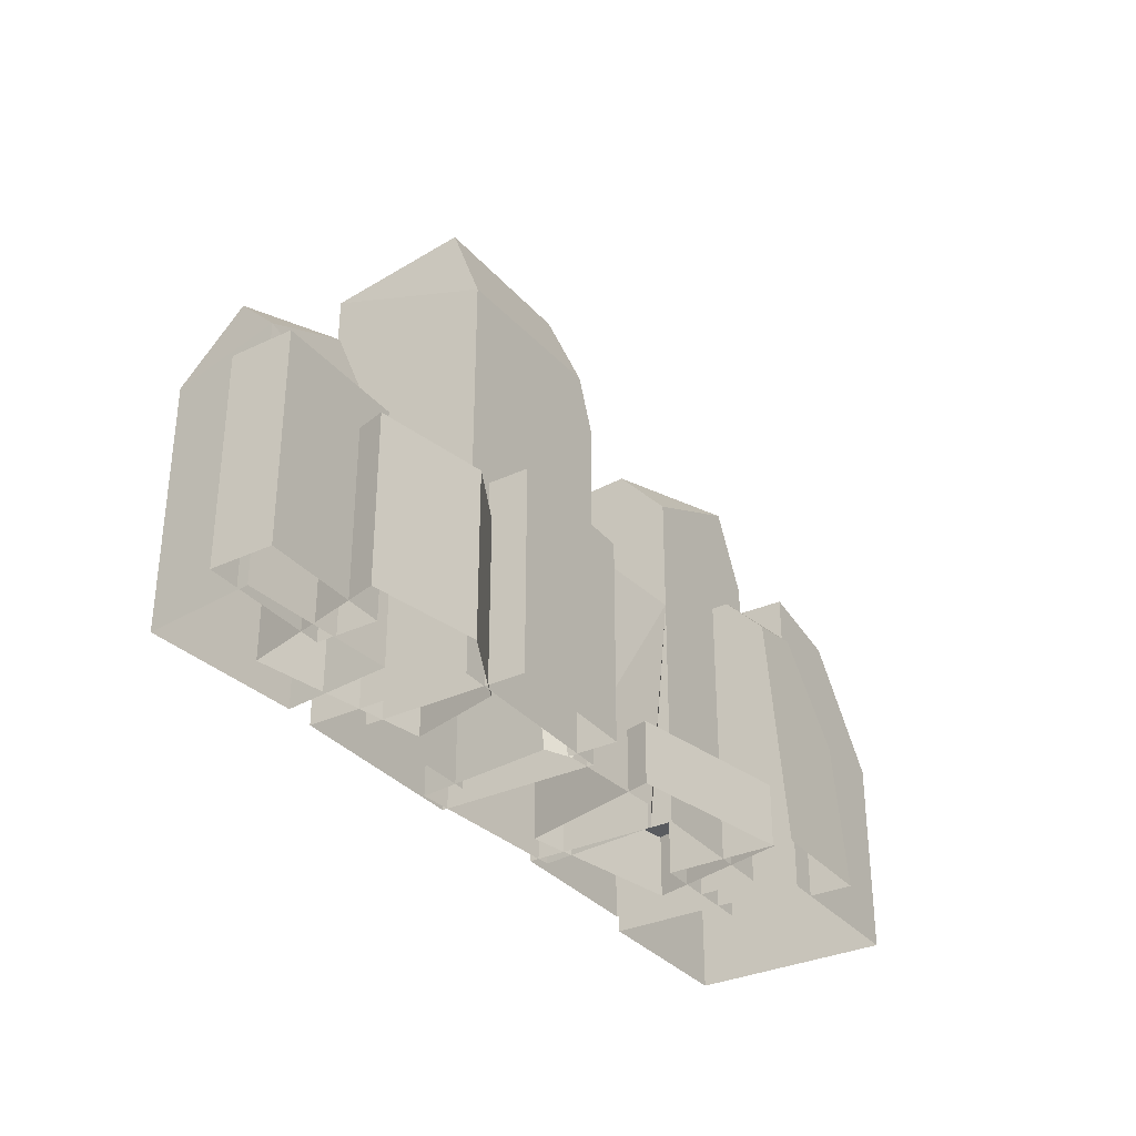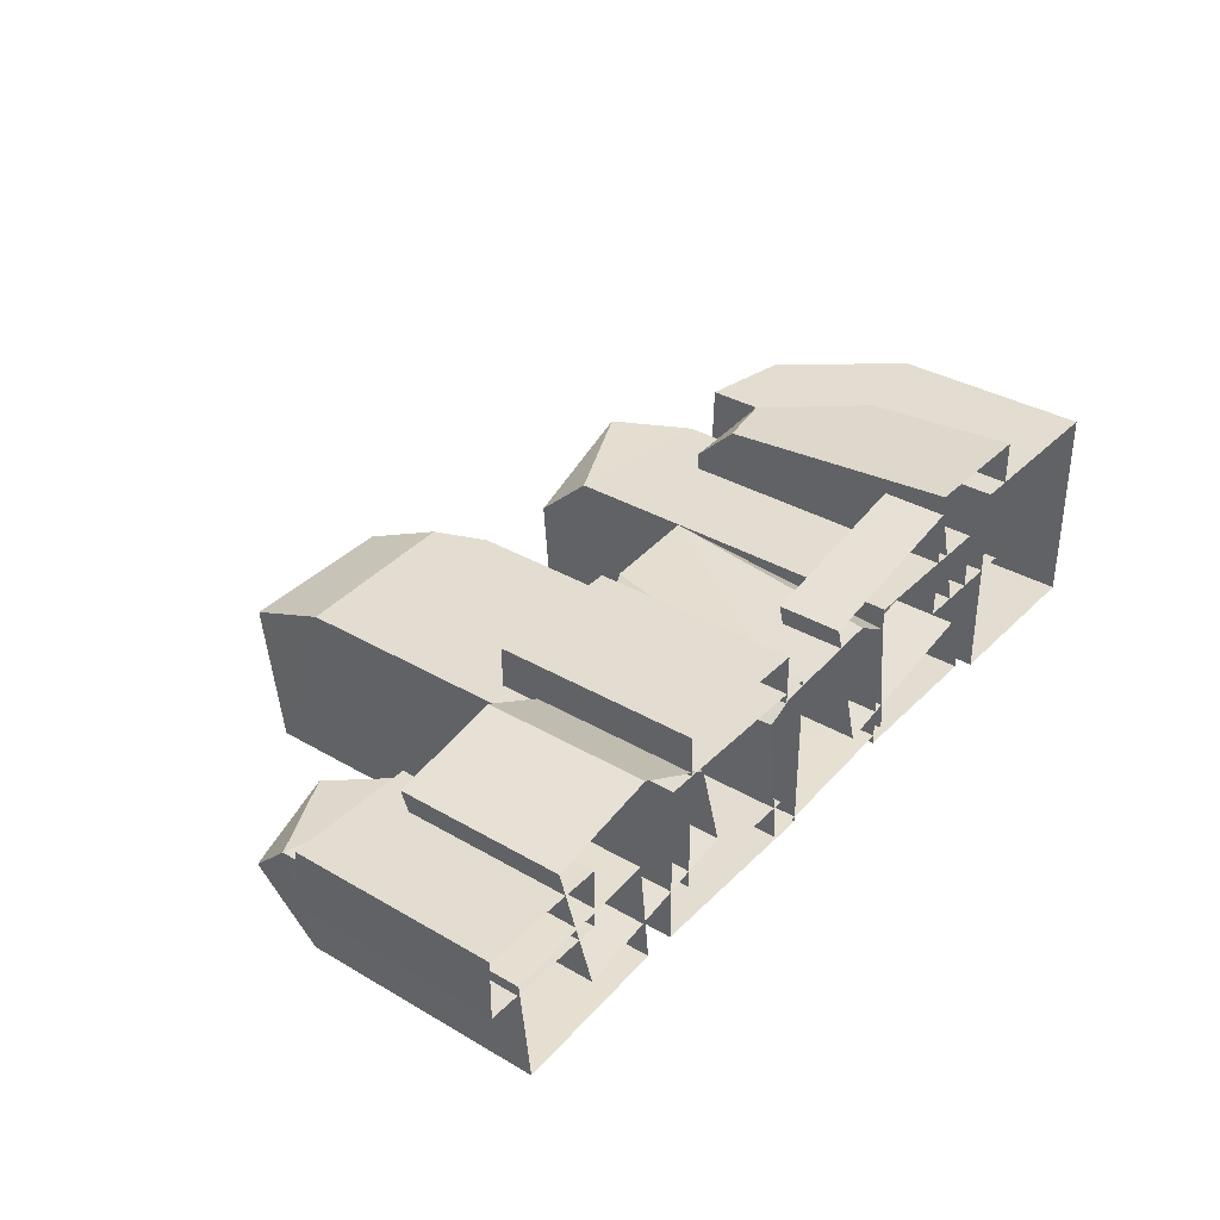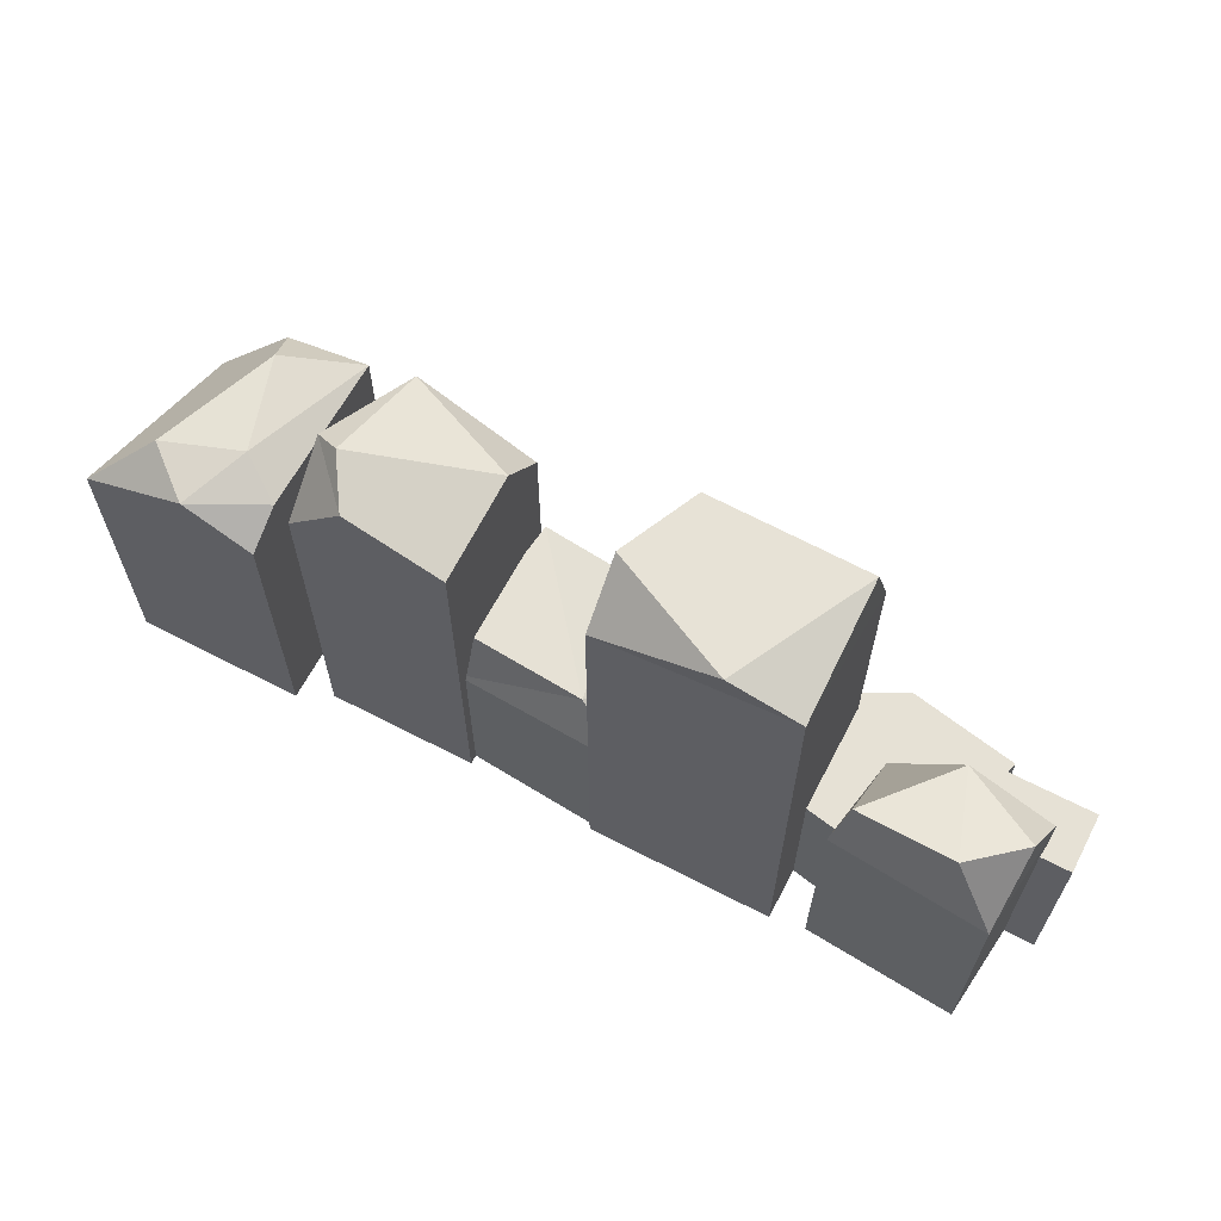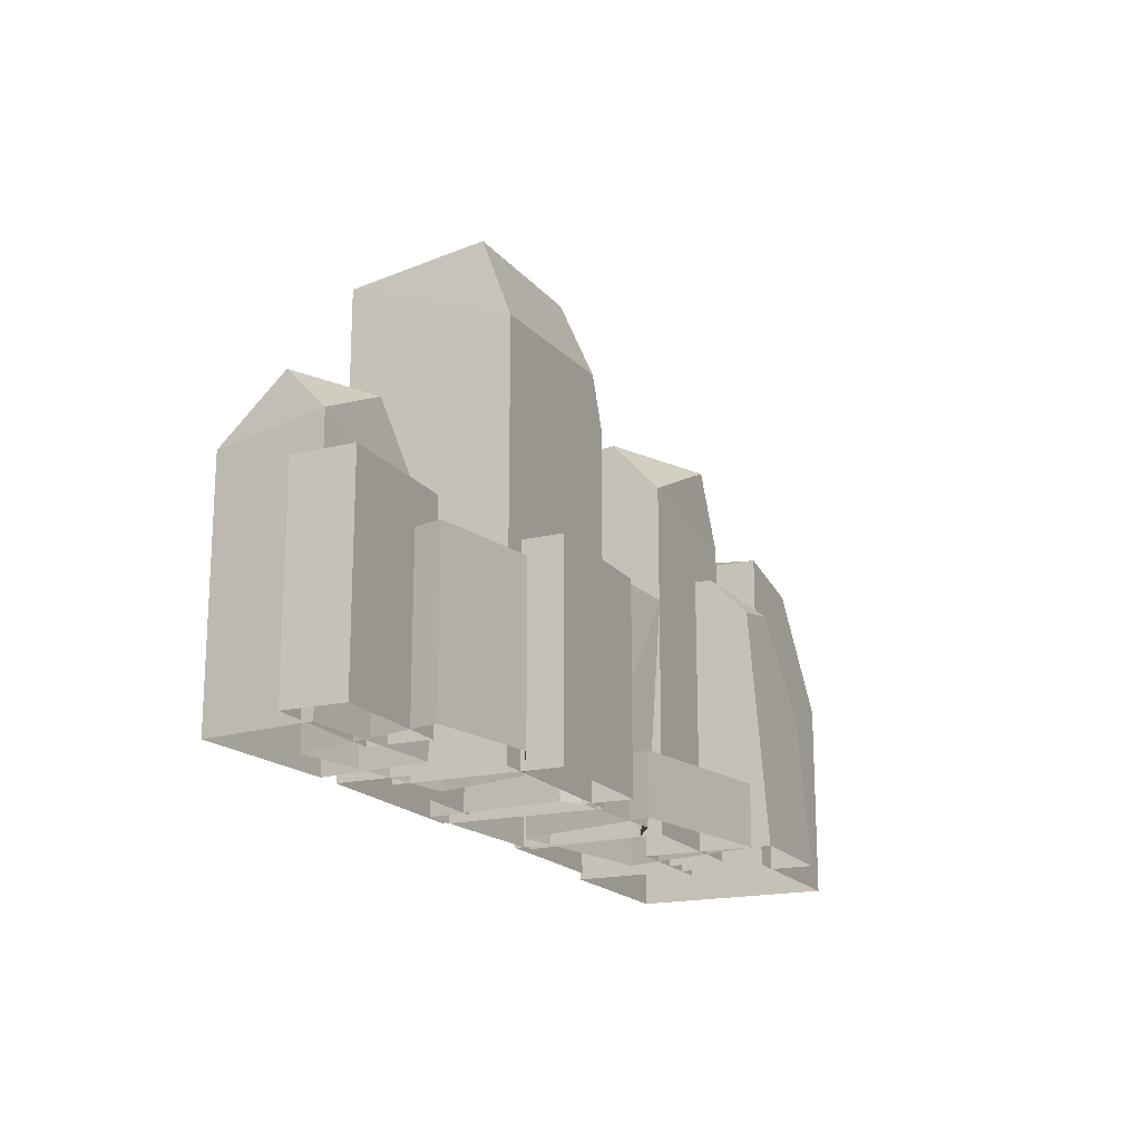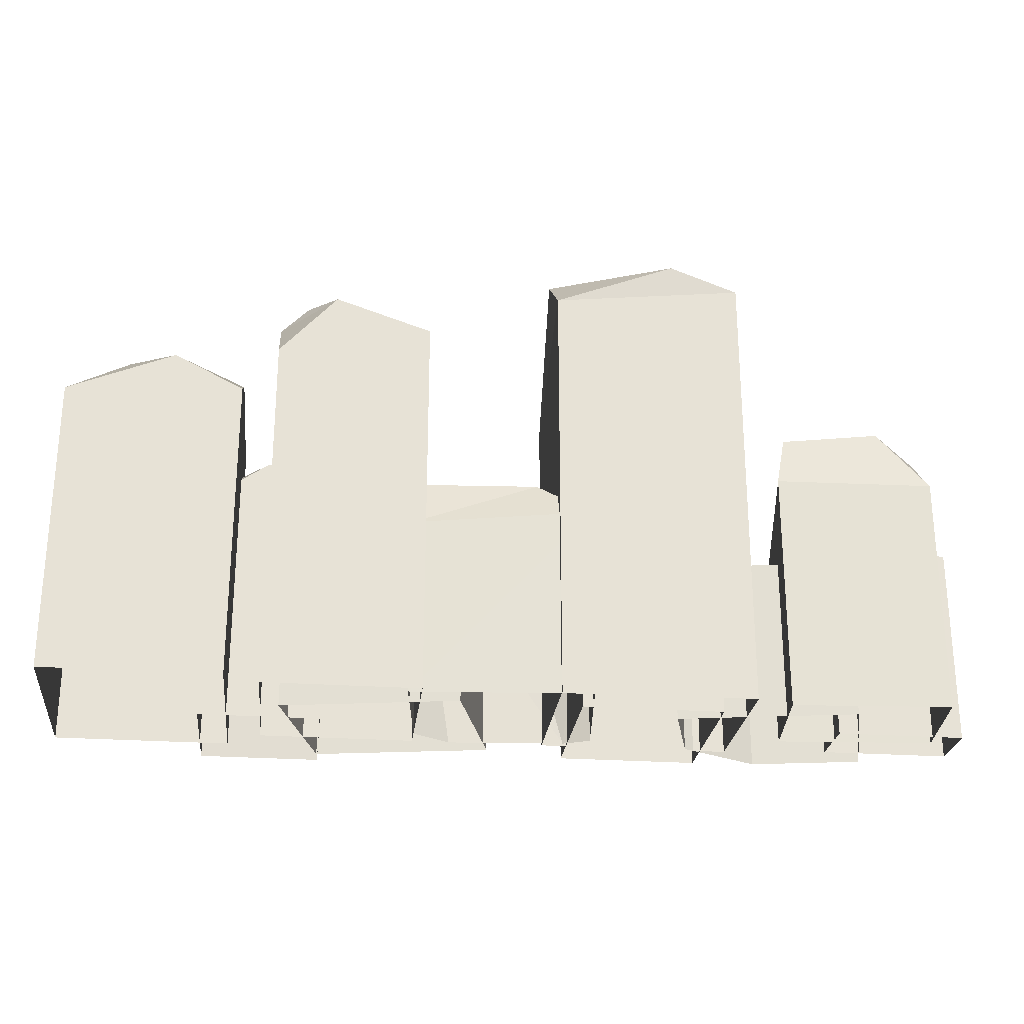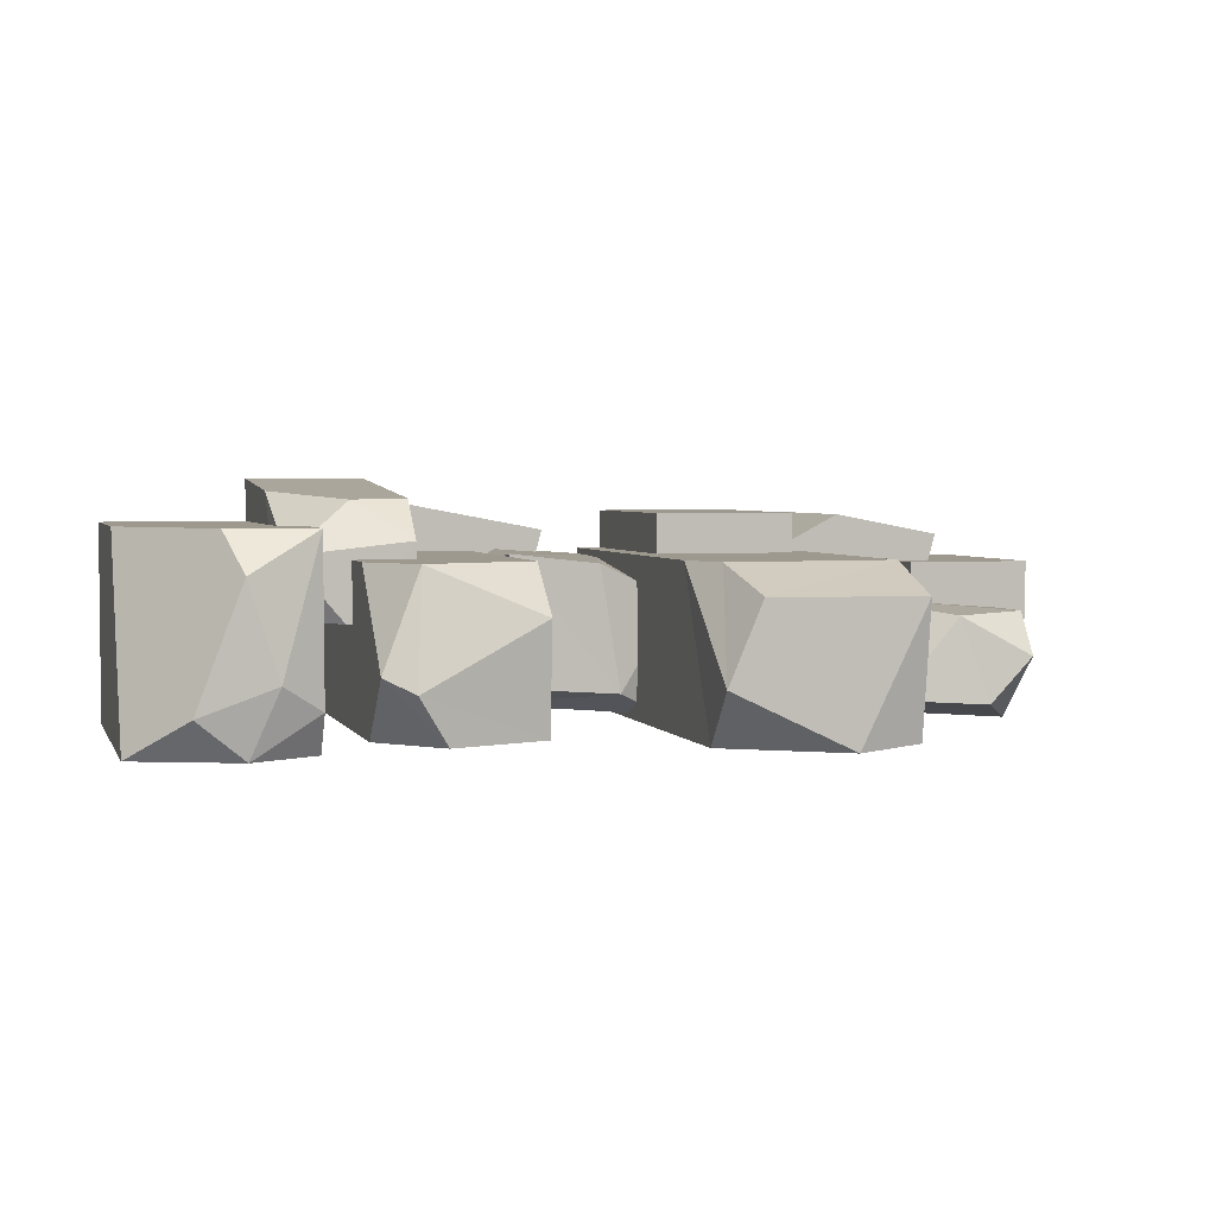
<metadata>
{"format":"obj","ext":"obj","renderer":"f3d","projection":"perspective","resolution":1024,"background":"white","views":[{"elev":-32.7,"azim":-57.0,"up":"+Y"},{"elev":35.3,"azim":-52.3,"up":"+Z"},{"elev":64.2,"azim":-152.4,"up":"+Y"},{"elev":-18.0,"azim":-64.7,"up":"+Y"},{"elev":-25.4,"azim":173.6,"up":"+Y"},{"elev":3.5,"azim":163.6,"up":"+Z"}]}
</metadata>
<code>
g Rock_Wall_07_Collider
v -0.7939 5.828 -1.06
v -3.349 6.132 -1.06
v -2.421 6.445 -1.107
v -1.237 6.437 0.7366
v -0.7706 6.469 -0.322
v -1.057 5.495 1.1
v -0.7939 4.829 1.1
v -2.787 2.184 1.032
v -4.793 2.184 -0.6326
v -3.862 2.184 1.596
v -3.976 2.514 0.4727
v -4.903 3.901 0.2984
v -6.057 3.349 0.3124
v -3.815 3.2 -0.977
v -3.974 3.912 -0.7864
v -5.278 4.042 -0.867
v -5.894 3.16 -1.139
v -5.946 3.927 -0.2541
v 2.682 5.864 -0.345
v 3.055 5.596 -0.1558
v 2.284 5.688 -0.9752
v 2.264 -0.002694 0.3297
v 2.264 -0.002694 2.084
v 2.264 3.183 1.84
v 3.877 -0.002694 2.084
v 3.877 2.048 1.927
v 3.877 -0.002694 0.3297
v 3.877 3.201 0.3297
v 0.9405 3.077 1.135
v -0.5261 3.077 -0.685
v -0.2412 3.115 1.001
v -1.073 -0.002694 0.9969
v -1.389 2.683 0.4997
v 5.061 4.641 -0.6744
v 4.659 4.11 1.504
v 5.827 3.941 -1.21
v 3.501 -0.002694 1.504
v 5.827 -0.002694 1.504
v 5.827 2.656 1.504
v 5.827 -0.002694 -1.21
v 4.416 4.523 -1.21
v 3.501 4.384 -0.665
v 4.038 4.651 -0.3141
v 4.438 4.641 0.964
v 3.501 4.334 1.503
v -3.349 5.377 1.1
v 0.991 -0.002694 1.105
v 3.055 4.406 1.105
v 0.991 4.66 1.105
v 2.264 3.712 1.328
v 3.012 3.327 1.829
v 3.841 3.703 1.16
v -3.327 6.419 0.7076
v -0.7939 -0.002694 1.1
v -0.7939 -0.002694 -1.06
v -5.327 2.184 1.317
v -4.793 -0.002694 -0.6326
v -5.327 -0.002694 1.317
v -6.45 2.703 0.1514
v -4.742 -0.002694 0.1514
v -6.45 -0.002694 0.1514
v -1.132 2.703 -0.5286
v -3.011 -0.002694 -0.5286
v -3.011 2.703 -0.5286
v -2.453 2.184 -0.1883
v -2.787 -0.002694 1.032
v -2.453 -0.002694 -0.1883
v -6.45 2.703 0.9514
v -4.742 2.703 0.1514
v -1.132 2.703 1.631
v -1.132 -0.002694 -0.5286
v -4.742 2.703 0.9514
v -6.45 -0.002694 0.9514
v -4.742 -0.002694 0.9514
v -3.011 -0.002694 1.631
v -3.011 2.703 1.631
v 2.279 0.8373 1.825
v 0.4724 0.8373 -0.5694
v -0.06084 0.8373 1.381
v -6.057 -0.0366 0.3124
v -3.976 -0.0366 0.4727
v -3.815 -0.0366 -0.977
v -3.349 -0.002694 1.1
v 3.055 4.835 -0.9752
v -3.862 -0.002694 1.596
v 1.169 -0.002694 -0.8389
v -1.222 2.575 -1.02
v 1.169 2.387 -0.8389
v 0.4724 -0.002694 -0.5694
v -0.06084 -0.002694 1.381
v 2.812 -0.002694 -0.1251
v 2.812 0.8373 -0.1251
v 2.279 -0.002694 1.825
v 0.991 5.364 0.4673
v 0.991 5.256 -0.9752
v 1.139 3.077 -0.5629
v 2.535 5.381 1.114
v -1.426 -0.002694 0.8336
v 0.991 -0.002694 -0.9752
v 2.264 3.712 0.3297
v 3.137 3.712 0.3297
v -3.349 -0.002694 -1.06
v -5.896 -0.0366 -1.137
v 3.501 4.065 -1.21
v 3.501 -0.002694 -1.21
v 0.4891 -0.002694 1.117
v 0.9868 -0.002694 0.8078
v 3.055 -0.002694 -0.9752
v 3.055 -0.002694 1.105
v -1.132 -0.002694 1.631
v -1.22 -0.002694 -1.023
f 1 2 3
f 3 4 5
f 5 6 7
f 3 5 1
f 7 1 5
f 8 9 10
f 11 12 13
f 14 15 11
f 16 17 18
f 19 20 21
f 22 23 24
f 23 25 26
f 26 25 27
f 28 27 22
f 29 30 31
f 31 32 29
f 33 32 31
f 34 35 36
f 37 38 39
f 39 40 36
f 41 42 43
f 41 34 36
f 35 44 45
f 6 46 7
f 43 42 45
f 47 48 49
f 50 51 52
f 5 4 6
f 53 2 46
f 16 12 15
f 7 54 55
f 55 1 7
f 56 57 58
f 59 60 61
f 62 63 64
f 65 66 67
f 68 69 59
f 70 71 62
f 72 73 74
f 69 74 60
f 56 10 9
f 8 65 9
f 64 75 76
f 77 78 79
f 11 15 12
f 13 80 11
f 81 11 80
f 11 81 82
f 82 14 11
f 18 17 13
f 13 12 18
f 7 83 54
f 20 48 84
f 34 41 43
f 76 62 64
f 9 67 57
f 68 61 73
f 10 58 85
f 86 87 88
f 10 66 8
f 79 89 90
f 78 91 89
f 92 93 91
f 77 90 93
f 49 94 95
f 96 30 29
f 20 19 97
f 88 30 96
f 21 84 95
f 87 98 33
f 84 21 20
f 33 30 87
f 97 49 48
f 43 44 34
f 49 97 94
f 97 19 94
f 84 99 95
f 24 50 100
f 100 22 24
f 26 51 24
f 24 23 26
f 27 28 26
f 52 26 28
f 26 52 51
f 52 28 101
f 22 100 28
f 101 28 100
f 46 102 83
f 80 17 103
f 37 104 105
f 19 95 94
f 17 82 103
f 101 50 52
f 106 29 32
f 33 98 32
f 99 49 95
f 29 88 96
f 107 88 29
f 34 44 35
f 35 39 36
f 39 35 45
f 45 37 39
f 39 38 40
f 108 48 109
f 105 36 40
f 41 104 42
f 2 53 3
f 102 1 55
f 43 45 44
f 4 46 6
f 76 110 70
f 36 104 41
f 47 109 48
f 50 24 51
f 16 18 12
f 56 9 57
f 59 69 60
f 62 71 63
f 65 8 66
f 68 72 69
f 70 110 71
f 72 68 73
f 69 72 74
f 64 63 75
f 77 92 78
f 17 16 15
f 53 4 3
f 7 46 83
f 20 97 48
f 76 70 62
f 9 65 67
f 68 59 61
f 10 56 58
f 86 111 87
f 10 85 66
f 79 78 89
f 78 92 91
f 92 77 93
f 77 79 90
f 88 87 30
f 87 111 98
f 33 31 30
f 84 108 99
f 46 2 102
f 80 13 17
f 106 107 29
f 37 45 104
f 19 21 95
f 17 14 82
f 101 100 50
f 99 47 49
f 107 86 88
f 108 84 48
f 17 15 14
f 105 104 36
f 102 2 1
f 42 104 45
f 4 53 46
f 76 75 110

</code>
